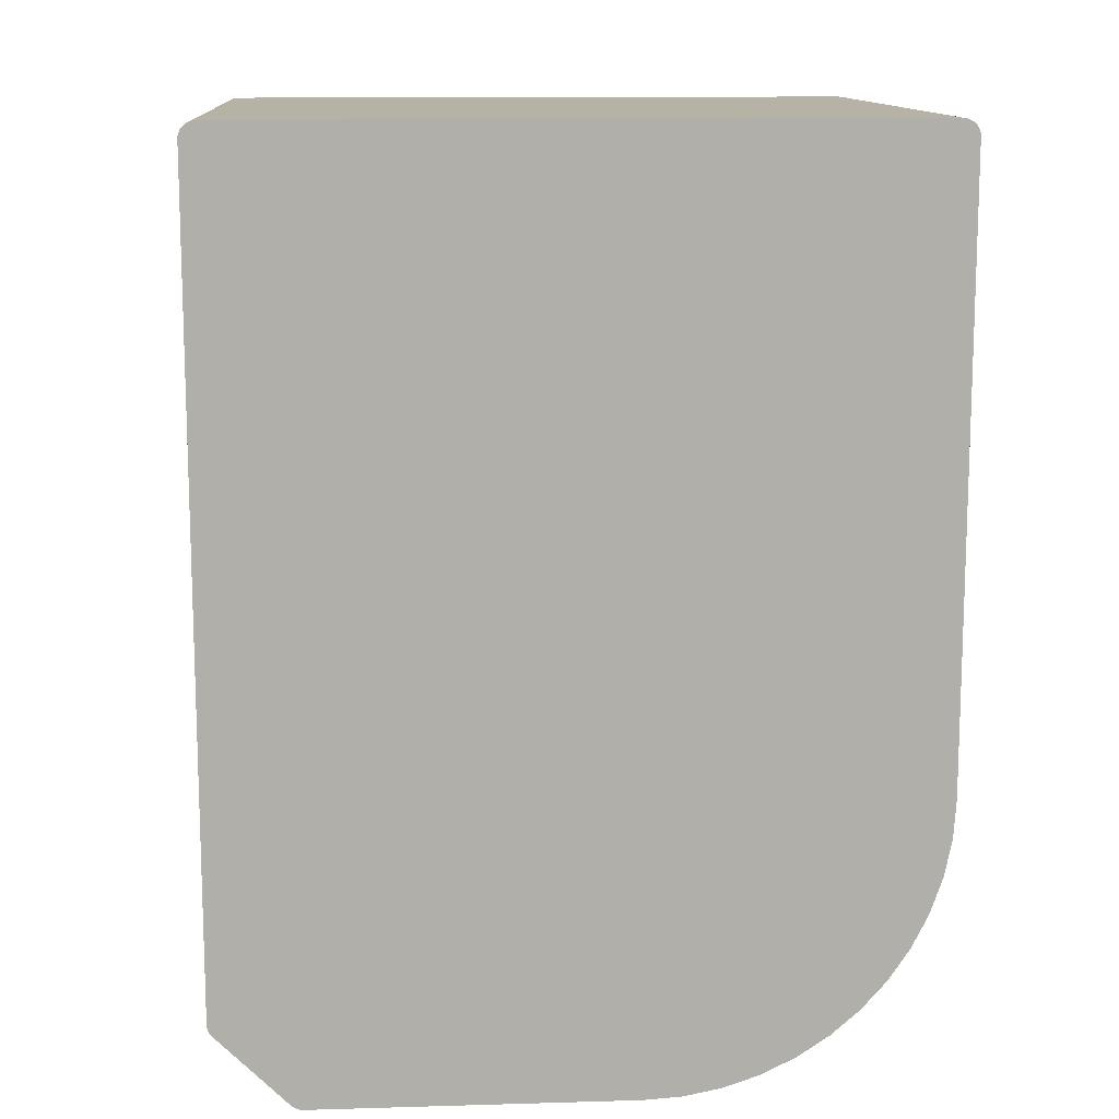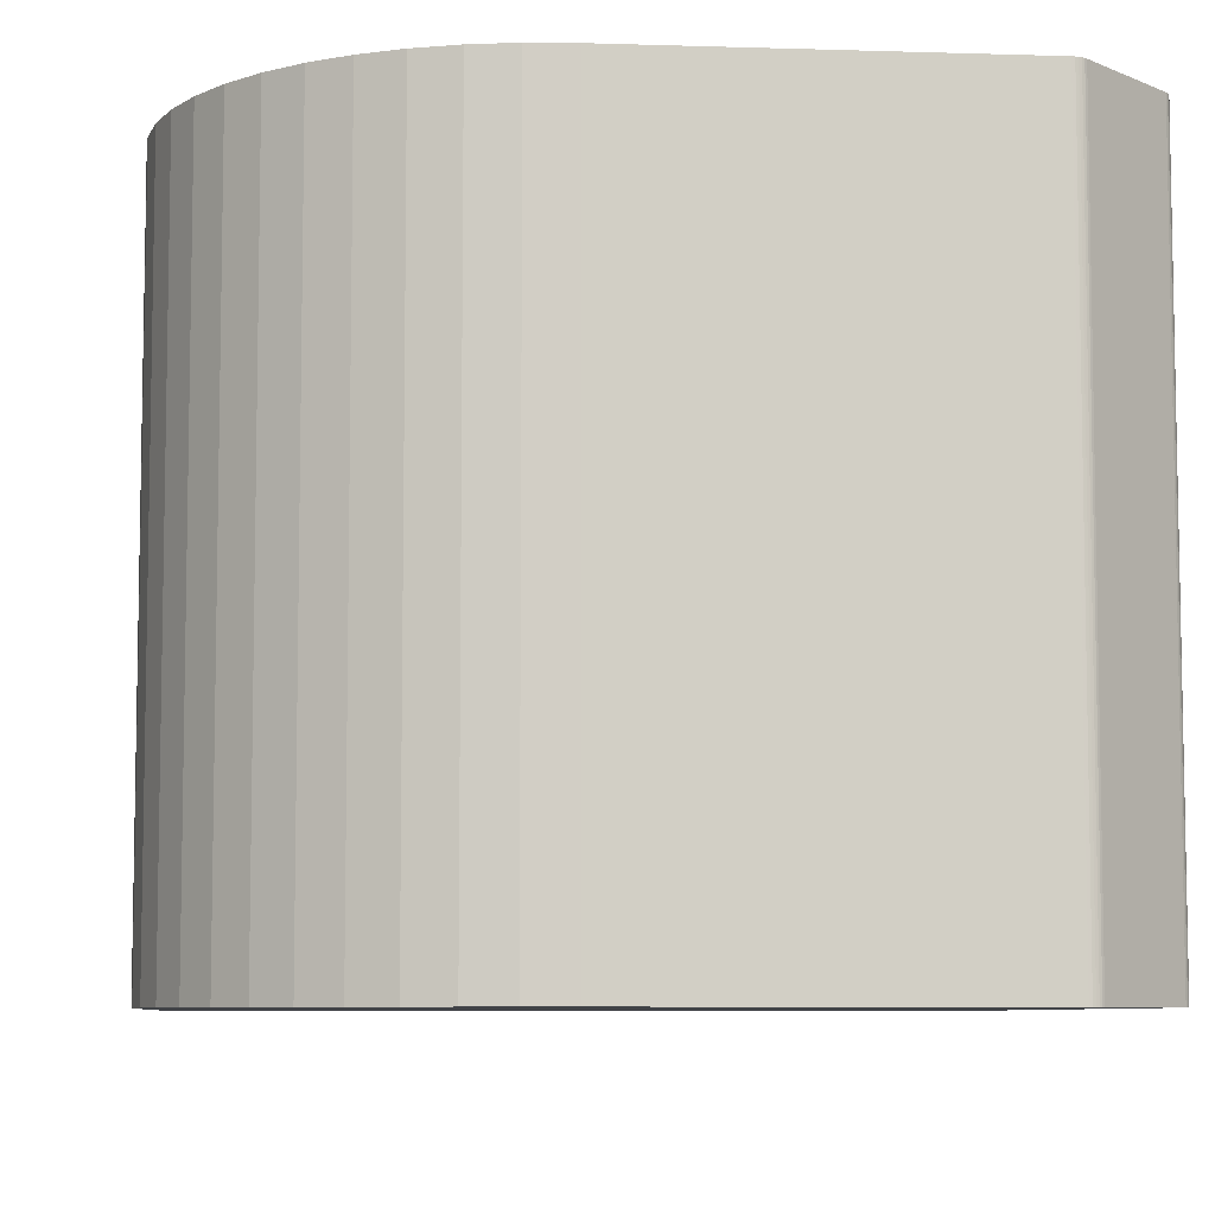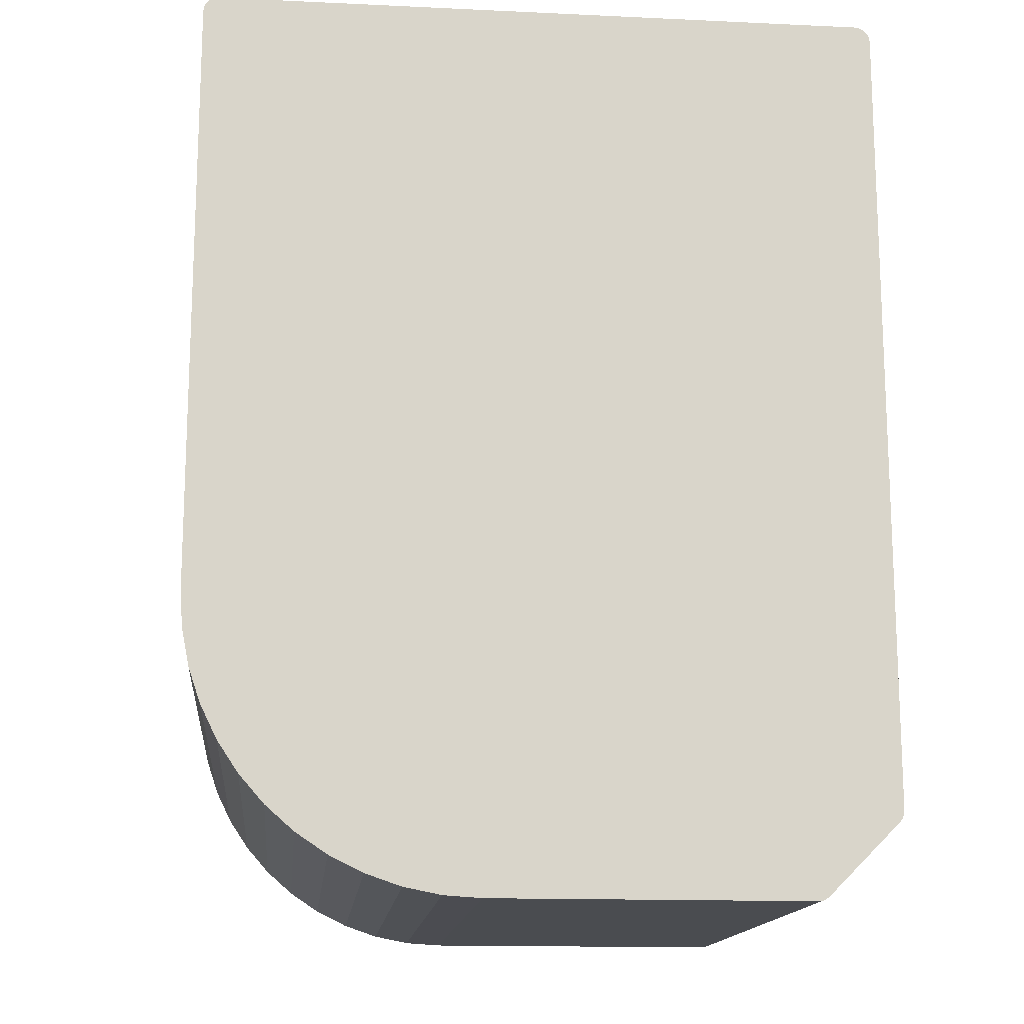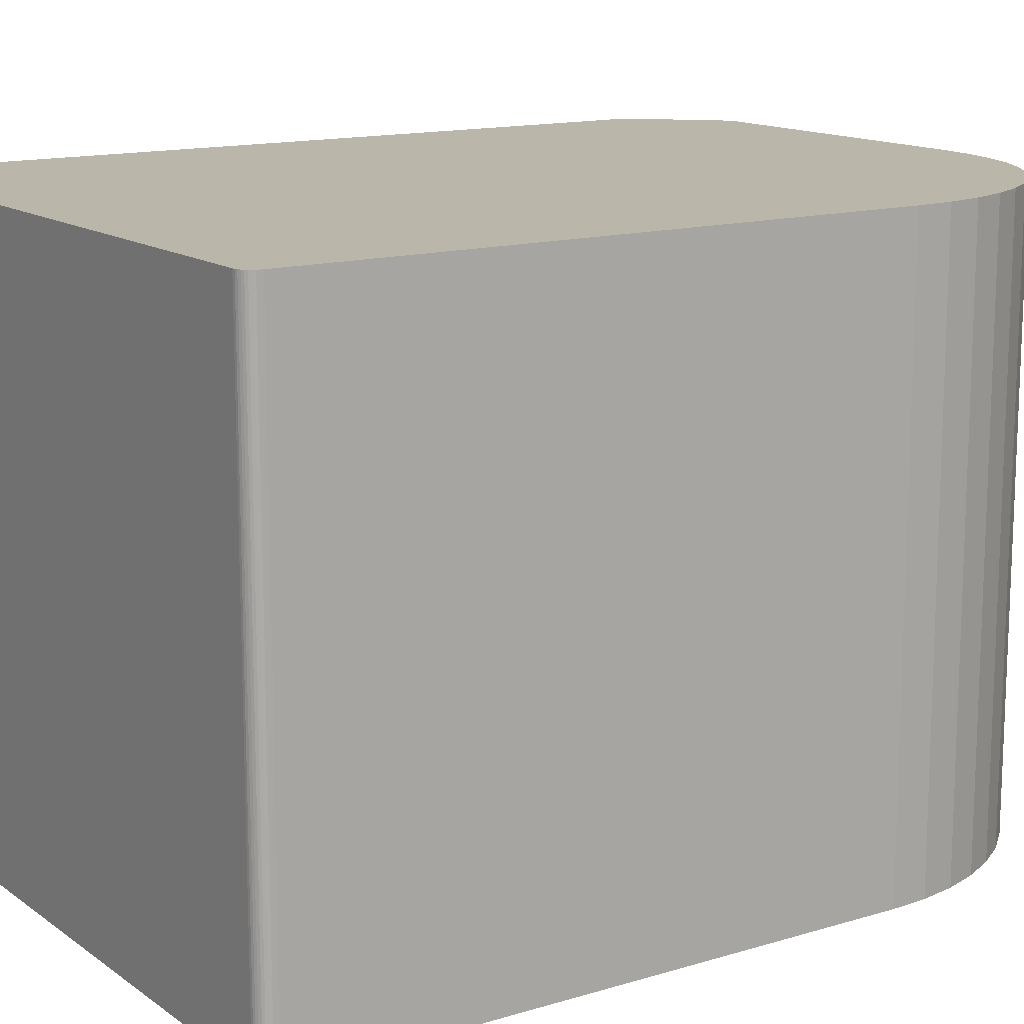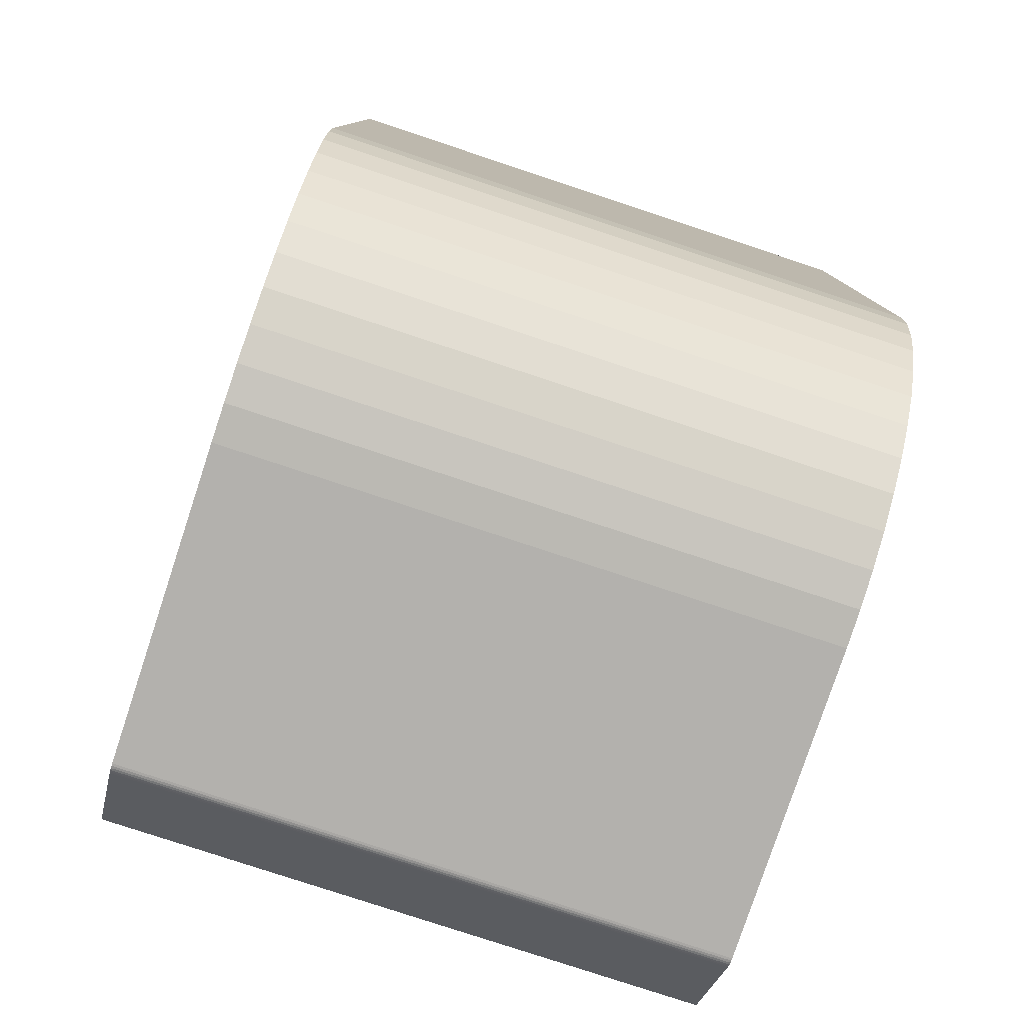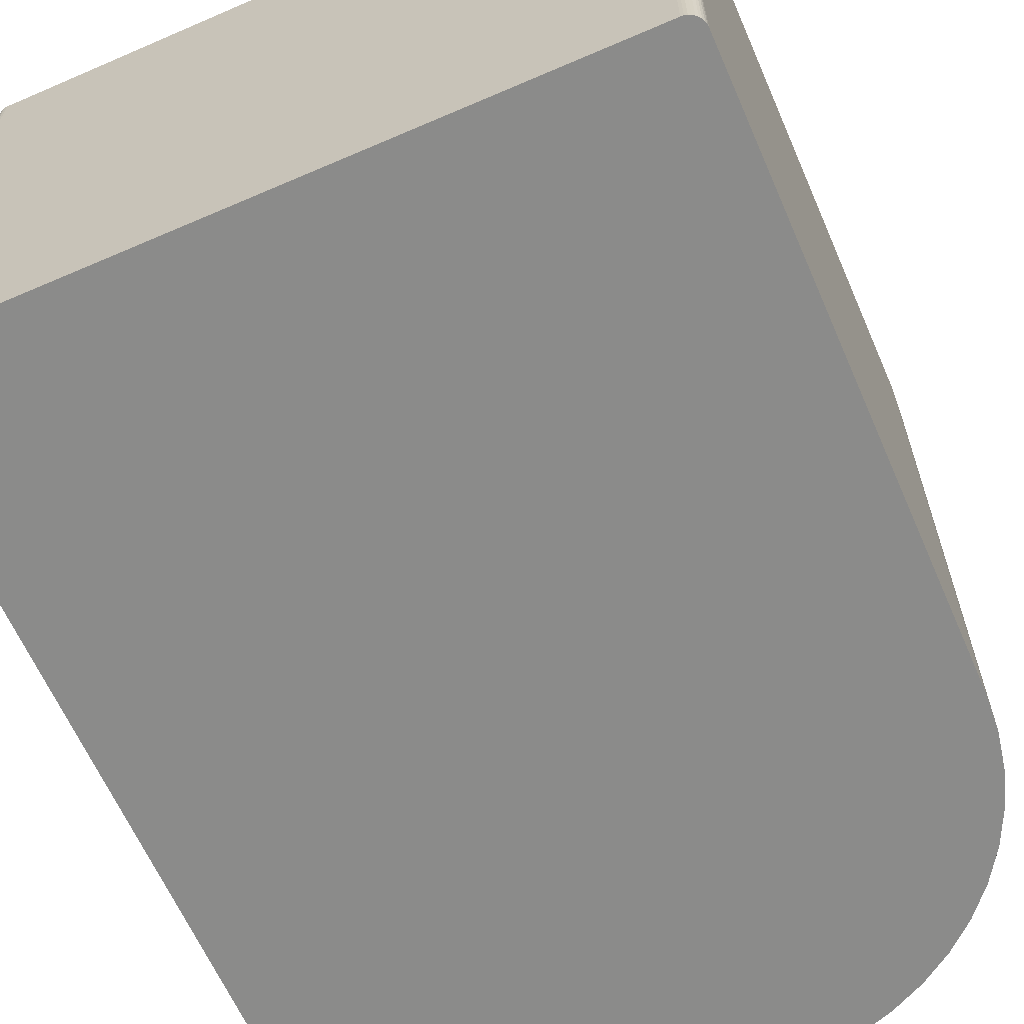
<metadata>
{"format":"obj","ext":"obj","renderer":"f3d","projection":"perspective","resolution":1024,"background":"white","views":[{"elev":12.4,"azim":176.1,"up":"+Y"},{"elev":-7.2,"azim":-5.2,"up":"+Z"},{"elev":-15.0,"azim":-5.7,"up":"+Y"},{"elev":13.9,"azim":-123.7,"up":"+Z"},{"elev":-79.2,"azim":-108.3,"up":"+Y"},{"elev":-63.7,"azim":-156.4,"up":"+Z"}]}
</metadata>
<code>
o obj1
v -0.0115 -0.0005 -0.0095
v -0.0115 -0.0193 -0.0095
v -0.0115 -0.0005 0.0095
v -0.0115 -0.0193 0.0095
v -0.01142 -0.02047 -0.0095
v -0.01142 -0.02047 0.0095
v -0.01119 -0.02163 -0.0095
v -0.01119 -0.02163 0.0095
v -0.01081 -0.02274 -0.0095
v -0.01081 -0.02274 0.0095
v -0.01029 -0.0238 -0.0095
v -0.01029 -0.0238 0.0095
v -0.00964 -0.02478 -0.0095
v -0.00964 -0.02478 0.0095
v -0.008864 -0.02566 -0.0095
v -0.008864 -0.02566 0.0095
v -0.007979 -0.02644 -0.0095
v -0.007979 -0.02644 0.0095
v -0.007 -0.02709 -0.0095
v -0.007 -0.02709 0.0095
v -0.005944 -0.02761 -0.0095
v -0.005944 -0.02761 0.0095
v -0.004829 -0.02799 -0.0095
v -0.004829 -0.02799 0.0095
v -0.003675 -0.02822 -0.0095
v -0.003675 -0.02822 0.0095
v -0.0025 -0.0283 -0.0095
v -0.0025 -0.0283 0.0095
v 0.007393 -0.0283 0.0095
v 0.007393 -0.0283 -0.0095
v 0.007746 -0.02815 -0.0095
v 0.009954 -0.02595 -0.0095
v 0.007746 -0.02815 0.0095
v 0.009954 -0.02595 0.0095
v 0.0101 -0.02559 -0.0095
v 0.0101 -0.0005 -0.0095
v 0.0101 -0.02559 0.0095
v 0.0101 -0.0005 0.0095
v -0.011 -0 0.0095
v 0.0096 -0 0.0095
v -0.011 -0 -0.0095
v 0.0096 -0 -0.0095
v -0.01149 -0.0004132 0.0095
v -0.011 -0 0.0095
v 0.01 -0.02589 0.0095
v 0.01005 -0.02582 0.0095
v 0.01008 -0.02575 0.0095
v 0.01007 -0.000329 0.0095
v 0.01003 -0.00025 0.0095
v 0.009921 -0.000117 0.0095
v 0.00985 -6.699e-05 0.0095
v 0.009771 -3.015e-05 0.0095
v 0.007547 -0.02828 0.0095
v 0.00762 -0.02825 0.0095
v 0.007687 -0.0282 0.0095
v 0.01009 -0.02567 0.0095
v 0.01009 -0.0004132 0.0095
v 0.009983 -0.0001786 0.0095
v 0.009687 -7.6e-06 0.0095
v -0.01132 -0.000117 0.0095
v -0.01138 -0.0001786 0.0095
v -0.01125 -6.699e-05 0.0095
v -0.01109 -7.6e-06 0.0095
v -0.01117 -3.015e-05 0.0095
v -0.01143 -0.00025 0.0095
v -0.01147 -0.000329 0.0095
v 0.007471 -0.02829 0.0095
v 0.01008 -0.02575 -0.0095
v 0.01005 -0.02582 -0.0095
v -0.01149 -0.0004132 -0.0095
v -0.01147 -0.000329 -0.0095
v 0.01009 -0.02567 -0.0095
v 0.01 -0.02589 -0.0095
v 0.007547 -0.02828 -0.0095
v 0.007471 -0.02829 -0.0095
v 0.01003 -0.00025 -0.0095
v 0.01007 -0.000329 -0.0095
v 0.0096 0 -0.0095
v 0.009771 -3.015e-05 -0.0095
v 0.00985 -6.699e-05 -0.0095
v 0.009921 -0.000117 -0.0095
v 0.01009 -0.0004132 -0.0095
v -0.01143 -0.00025 -0.0095
v -0.01138 -0.0001786 -0.0095
v -0.01132 -0.000117 -0.0095
v -0.01125 -6.699e-05 -0.0095
v -0.01117 -3.015e-05 -0.0095
v -0.01109 -7.6e-06 -0.0095
v 0.009687 -7.6e-06 -0.0095
v 0.007687 -0.0282 -0.0095
v 0.00762 -0.02825 -0.0095
v 0.009983 -0.0001786 -0.0095
v -0.011 -0 -0.0095
v 0.0096 0 0.0095
f 1 2 3
f 3 2 4
f 4 2 5
f 4 5 6
f 6 5 7
f 6 7 8
f 8 7 9
f 8 9 10
f 10 9 11
f 10 11 12
f 12 11 13
f 12 13 14
f 14 13 15
f 14 15 16
f 16 15 17
f 16 17 18
f 18 17 19
f 18 19 20
f 20 19 21
f 20 21 22
f 22 21 23
f 22 23 24
f 24 23 25
f 24 25 26
f 26 25 27
f 26 27 28
f 29 28 30
f 30 28 27
f 31 32 33
f 33 32 34
f 35 36 37
f 37 36 38
f 39 40 41
f 41 40 42
f 43 3 44
f 44 3 40
f 6 26 4
f 4 26 28
f 4 28 34
f 34 28 29
f 34 29 33
f 34 45 4
f 4 45 46
f 4 46 47
f 40 48 49
f 50 51 52
f 53 54 55
f 47 56 4
f 4 56 37
f 4 37 3
f 3 37 38
f 3 38 40
f 40 38 57
f 40 57 48
f 49 58 40
f 40 58 50
f 40 50 59
f 59 50 52
f 44 60 61
f 12 14 10
f 10 14 16
f 16 18 10
f 10 18 20
f 10 20 22
f 60 44 62
f 62 44 63
f 62 63 64
f 61 65 44
f 44 65 66
f 44 66 43
f 6 8 26
f 26 8 10
f 26 10 24
f 24 10 22
f 33 29 55
f 55 29 67
f 55 67 53
f 68 69 41
f 70 71 41
f 68 41 72
f 69 73 41
f 41 73 32
f 41 32 31
f 74 75 41
f 41 75 30
f 41 30 27
f 7 5 25
f 25 5 2
f 25 2 27
f 27 2 41
f 41 2 1
f 41 1 70
f 76 77 78
f 17 15 13
f 79 80 81
f 77 82 78
f 78 82 36
f 78 36 41
f 41 36 35
f 41 35 72
f 21 19 9
f 9 19 17
f 9 17 11
f 11 17 13
f 71 83 41
f 41 83 84
f 41 84 85
f 85 86 41
f 41 86 87
f 41 87 88
f 79 81 89
f 31 90 41
f 41 90 91
f 41 91 74
f 7 25 9
f 9 25 23
f 9 23 21
f 89 81 78
f 78 81 92
f 78 92 76
f 29 30 75
f 29 75 67
f 67 75 74
f 67 74 53
f 53 74 91
f 53 91 54
f 54 91 90
f 54 90 55
f 55 90 31
f 55 31 33
f 34 32 73
f 34 73 45
f 45 73 69
f 45 69 46
f 46 69 68
f 46 68 47
f 47 68 72
f 47 72 56
f 56 72 35
f 56 35 37
f 44 93 88
f 44 88 63
f 63 88 87
f 63 87 64
f 64 87 86
f 64 86 62
f 62 86 85
f 62 85 60
f 60 85 84
f 60 84 61
f 61 84 83
f 61 83 65
f 65 83 71
f 65 71 66
f 66 71 70
f 66 70 43
f 43 70 1
f 43 1 3
f 38 36 82
f 38 82 57
f 57 82 77
f 57 77 48
f 48 77 76
f 48 76 49
f 49 76 92
f 49 92 58
f 58 92 81
f 58 81 50
f 50 81 80
f 50 80 51
f 51 80 79
f 51 79 52
f 52 79 89
f 52 89 59
f 59 89 78
f 59 78 94

</code>
